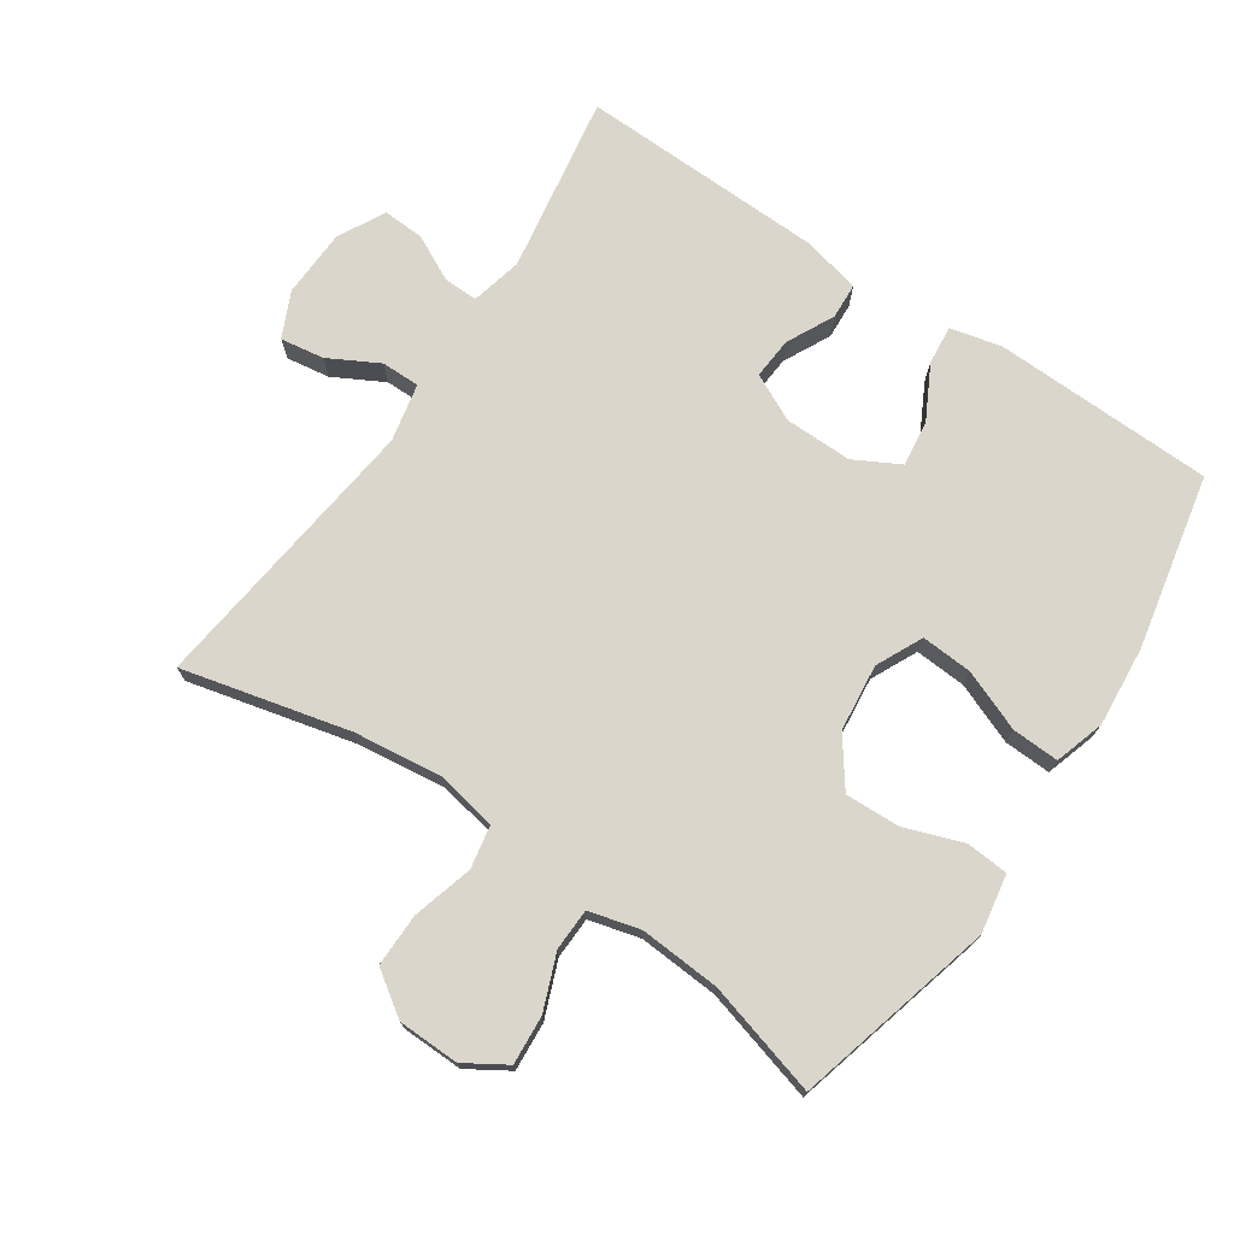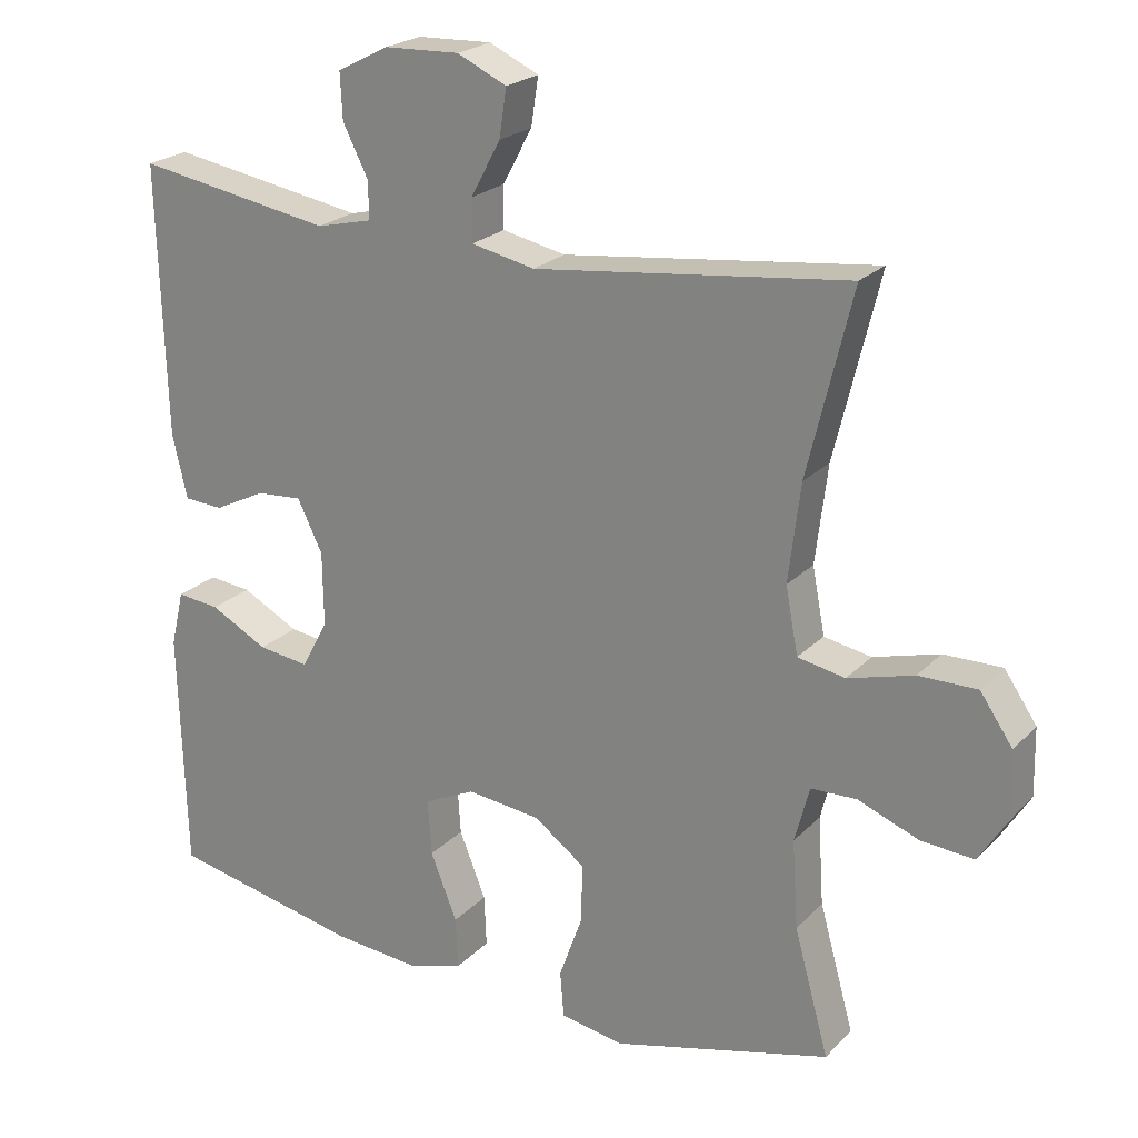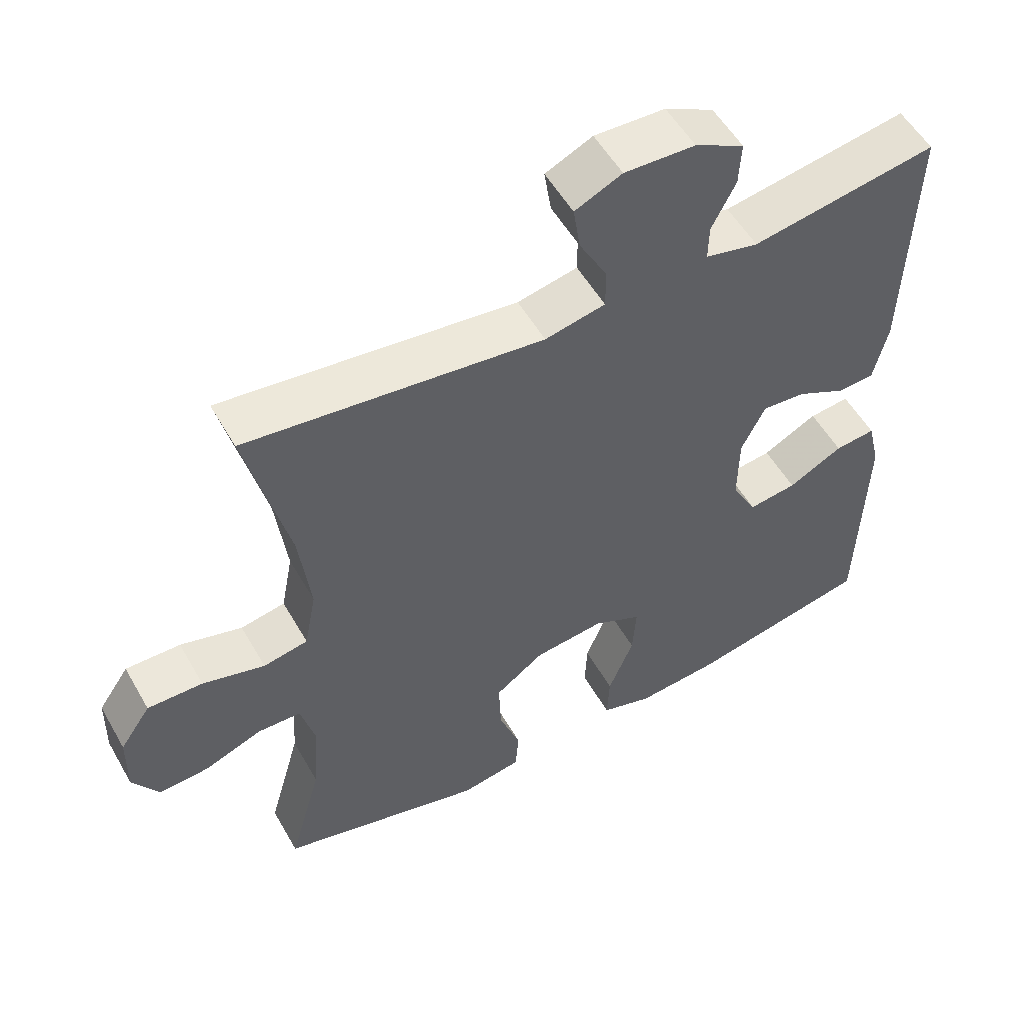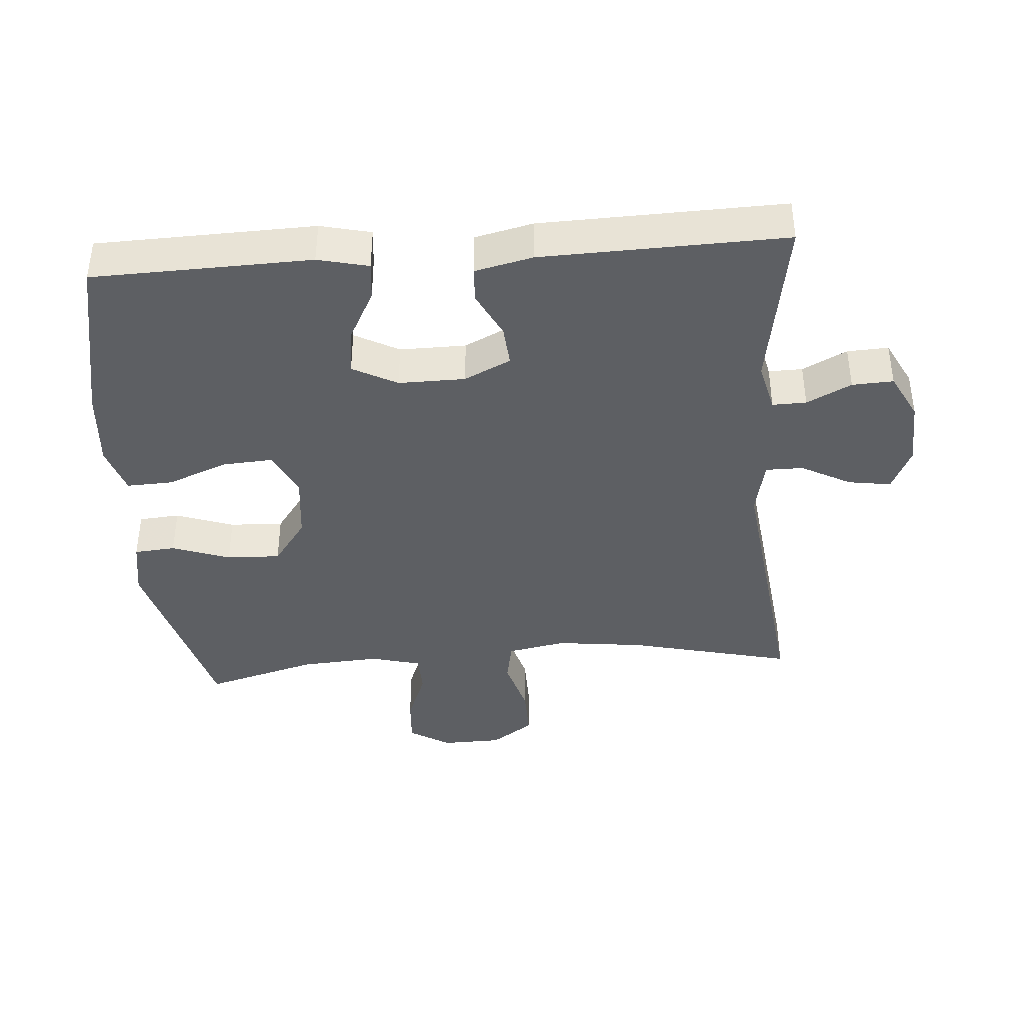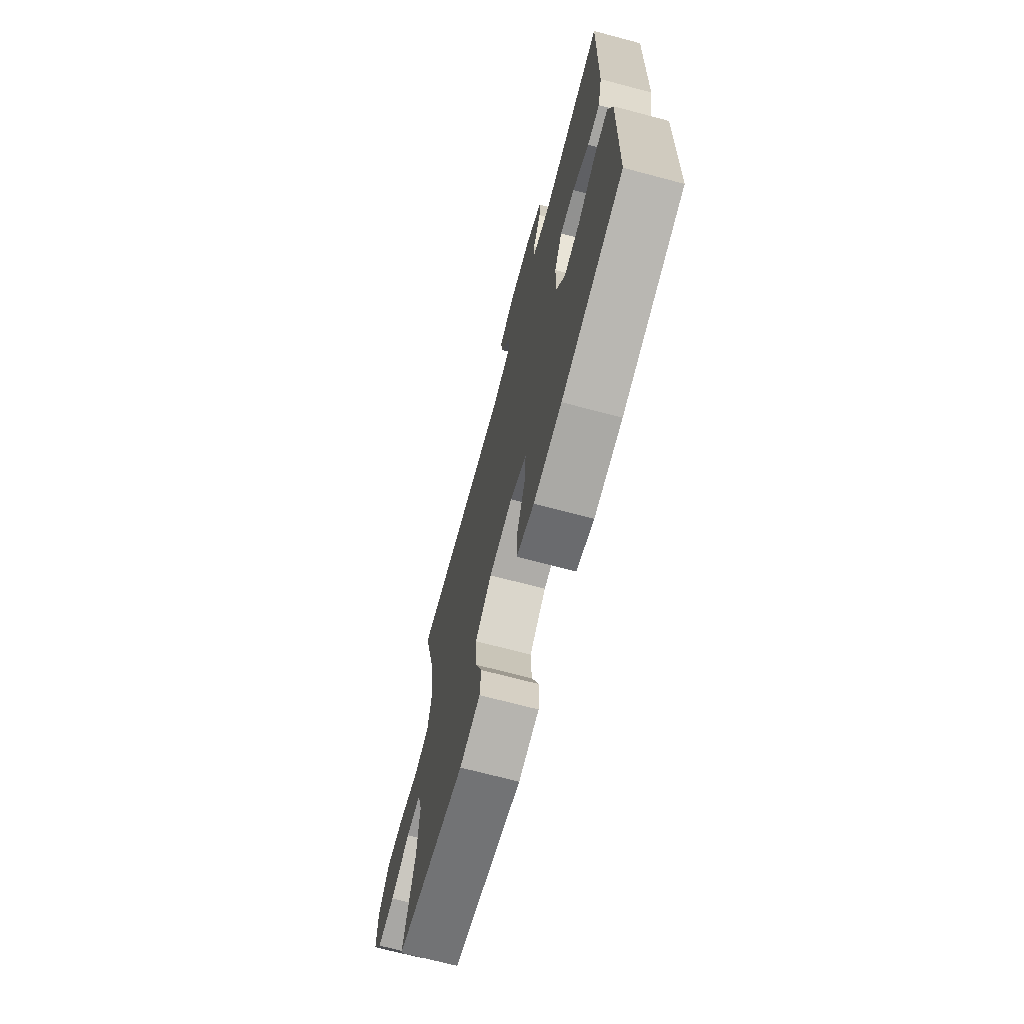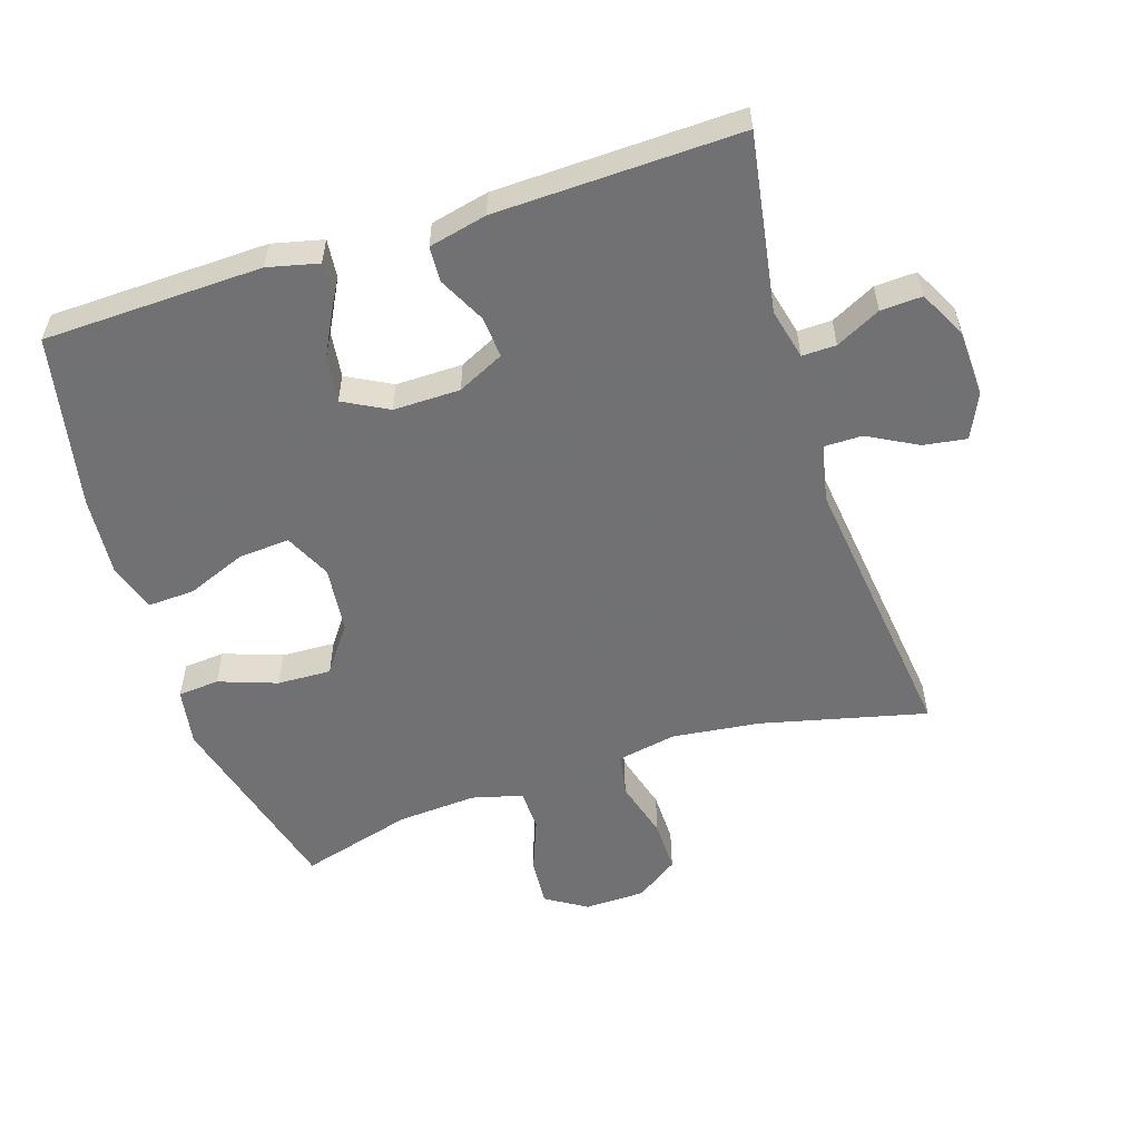
<metadata>
{"format":"obj","ext":"obj","renderer":"f3d","projection":"perspective","resolution":1024,"background":"white","views":[{"elev":73.6,"azim":124.0,"up":"+Y"},{"elev":22.6,"azim":31.4,"up":"+Z"},{"elev":54.1,"azim":150.7,"up":"+Z"},{"elev":-39.9,"azim":-85.6,"up":"+Y"},{"elev":-70.6,"azim":-104.8,"up":"+Z"},{"elev":-55.3,"azim":-72.1,"up":"+Y"}]}
</metadata>
<code>
v 0.5 0.07 -0.5
v 0.205 0.07 -0.578
v 0.118 0.07 -0.563
v 0.113 0.07 -0.501
v 0.144 0.07 -0.414
v 0.147 0.07 -0.333
v 0.077 0.07 -0.282
v -0.023 0.07 -0.271
v -0.092 0.07 -0.304
v -0.087 0.07 -0.38
v -0.051 0.07 -0.47
v -0.048 0.07 -0.54
v -0.122 0.07 -0.563
v -0.241 0.07 -0.553
v -0.5 0.07 -0.5
v -0.509 0.07 -0.172
v -0.491 0.07 -0.096
v -0.433 0.07 -0.102
v -0.355 0.07 -0.143
v -0.286 0.07 -0.152
v -0.25 0.07 -0.085
v -0.251 0.07 0.015
v -0.285 0.07 0.085
v -0.347 0.07 0.08
v -0.417 0.07 0.045
v -0.47 0.07 0.048
v -0.49 0.07 0.135
v -0.5 0.07 0.5
v -0.235 0.07 0.456
v -0.159 0.07 0.474
v -0.16 0.07 0.525
v -0.194 0.07 0.592
v -0.197 0.07 0.654
v -0.127 0.07 0.69
v -0.026 0.07 0.694
v 0.041 0.07 0.663
v 0.031 0.07 0.598
v -0.009 0.07 0.524
v -0.009 0.07 0.467
v 0.077 0.07 0.449
v 0.5 0.07 0.5
v 0.44 0.07 0.252
v 0.424 0.07 0.12
v 0.441 0.07 0.031
v 0.505 0.07 0.019
v 0.594 0.07 0.044
v 0.673 0.07 0.045
v 0.717 0.07 -0.019
v 0.719 0.07 -0.11
v 0.681 0.07 -0.171
v 0.609 0.07 -0.166
v 0.527 0.07 -0.134
v 0.465 0.07 -0.136
v 0.445 0.07 -0.212
v 0.453 0.07 -0.331
v 0.5 0 -0.5
v 0.205 0 -0.578
v 0.118 0 -0.563
v 0.113 0 -0.501
v 0.144 0 -0.414
v 0.147 0 -0.333
v 0.077 0 -0.282
v -0.023 0 -0.271
v -0.092 0 -0.304
v -0.087 0 -0.38
v -0.051 0 -0.47
v -0.048 0 -0.54
v -0.122 0 -0.563
v -0.241 0 -0.553
v -0.5 0 -0.5
v -0.509 0 -0.172
v -0.491 0 -0.096
v -0.433 0 -0.102
v -0.355 0 -0.143
v -0.286 0 -0.152
v -0.25 0 -0.085
v -0.251 0 0.015
v -0.285 0 0.085
v -0.347 0 0.08
v -0.417 0 0.045
v -0.47 0 0.048
v -0.49 0 0.135
v -0.5 0 0.5
v -0.235 0 0.456
v -0.159 0 0.474
v -0.16 0 0.525
v -0.194 0 0.592
v -0.197 0 0.654
v -0.127 0 0.69
v -0.026 0 0.694
v 0.041 0 0.663
v 0.031 0 0.598
v -0.009 0 0.524
v -0.009 0 0.467
v 0.077 0 0.449
v 0.5 0 0.5
v 0.44 0 0.252
v 0.424 0 0.12
v 0.441 0 0.031
v 0.505 0 0.019
v 0.594 0 0.044
v 0.673 0 0.045
v 0.717 0 -0.019
v 0.719 0 -0.11
v 0.681 0 -0.171
v 0.609 0 -0.166
v 0.527 0 -0.134
v 0.465 0 -0.136
v 0.445 0 -0.212
v 0.453 0 -0.331
f 50 51 52
f 49 50 52
f 48 49 52
f 47 48 52
f 46 47 52
f 45 46 52
f 44 45 52 53
f 43 44 53 54
f 40 41 42
f 39 40 42 43
f 36 37 38
f 35 36 38
f 34 35 38
f 33 34 38
f 32 33 38
f 31 32 38
f 30 31 38 39
f 39 43 54
f 30 39 54
f 29 30 54
f 27 28 29
f 26 27 29
f 25 26 29
f 24 25 29
f 17 18 19
f 16 17 19
f 15 16 19
f 14 15 19
f 13 14 19
f 12 13 19
f 11 12 19
f 10 11 19
f 9 10 19 20
f 8 9 20 21
f 3 4 5
f 2 3 5
f 1 2 5
f 55 1 5
f 55 5 6
f 54 55 6 7
f 8 21 22
f 7 8 22
f 54 7 22
f 29 54 22
f 23 24 29
f 22 23 29
f 107 106 105
f 107 105 104
f 107 104 103
f 107 103 102
f 107 102 101
f 107 101 100
f 108 107 100 99
f 109 108 99 98
f 97 96 95
f 98 97 95 94
f 93 92 91
f 93 91 90
f 93 90 89
f 93 89 88
f 93 88 87
f 93 87 86
f 94 93 86 85
f 109 98 94
f 109 94 85
f 109 85 84
f 84 83 82
f 84 82 81
f 84 81 80
f 84 80 79
f 74 73 72
f 74 72 71
f 74 71 70
f 74 70 69
f 74 69 68
f 74 68 67
f 74 67 66
f 74 66 65
f 75 74 65 64
f 76 75 64 63
f 60 59 58
f 60 58 57
f 60 57 56
f 60 56 110
f 61 60 110
f 62 61 110 109
f 77 76 63
f 77 63 62
f 77 62 109
f 77 109 84
f 84 79 78
f 84 78 77
f 1 56 57 2
f 2 57 58 3
f 3 58 59 4
f 4 59 60 5
f 5 60 61 6
f 6 61 62 7
f 7 62 63 8
f 8 63 64 9
f 9 64 65 10
f 10 65 66 11
f 11 66 67 12
f 12 67 68 13
f 13 68 69 14
f 14 69 70 15
f 15 70 71 16
f 16 71 72 17
f 17 72 73 18
f 18 73 74 19
f 19 74 75 20
f 20 75 76 21
f 21 76 77 22
f 22 77 78 23
f 23 78 79 24
f 24 79 80 25
f 25 80 81 26
f 26 81 82 27
f 27 82 83 28
f 28 83 84 29
f 29 84 85 30
f 30 85 86 31
f 31 86 87 32
f 32 87 88 33
f 33 88 89 34
f 34 89 90 35
f 35 90 91 36
f 36 91 92 37
f 37 92 93 38
f 38 93 94 39
f 39 94 95 40
f 40 95 96 41
f 41 96 97 42
f 42 97 98 43
f 43 98 99 44
f 44 99 100 45
f 45 100 101 46
f 46 101 102 47
f 47 102 103 48
f 48 103 104 49
f 49 104 105 50
f 50 105 106 51
f 51 106 107 52
f 52 107 108 53
f 53 108 109 54
f 54 109 110 55
f 55 110 56 1

</code>
